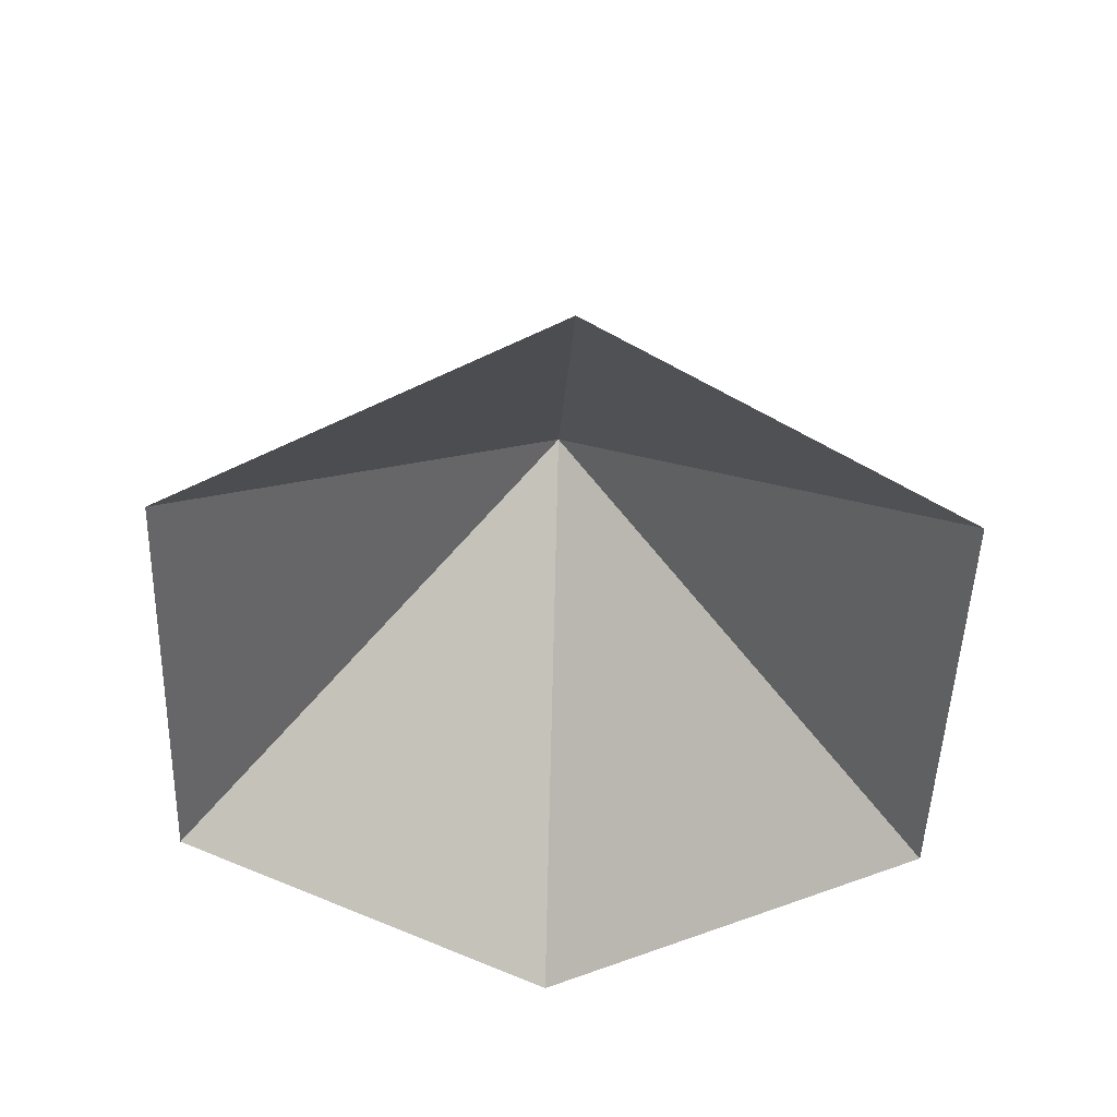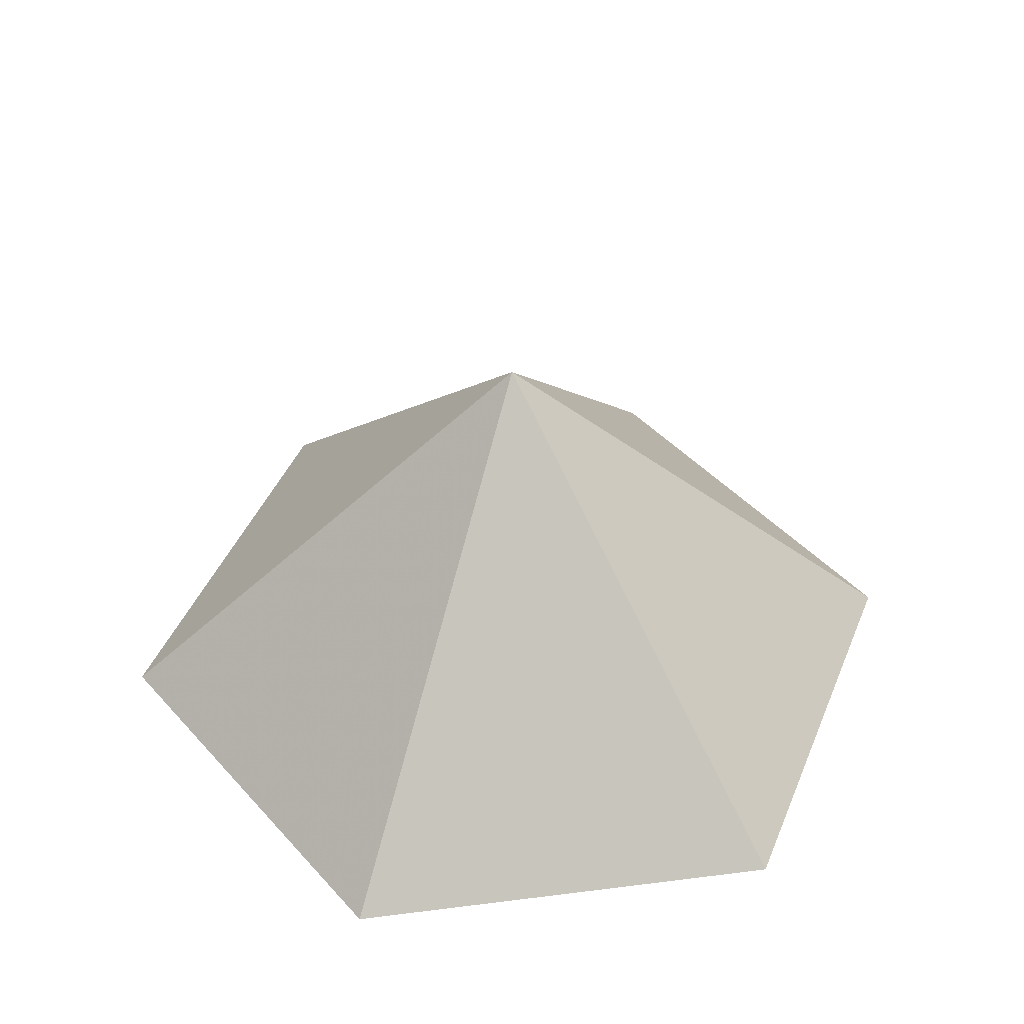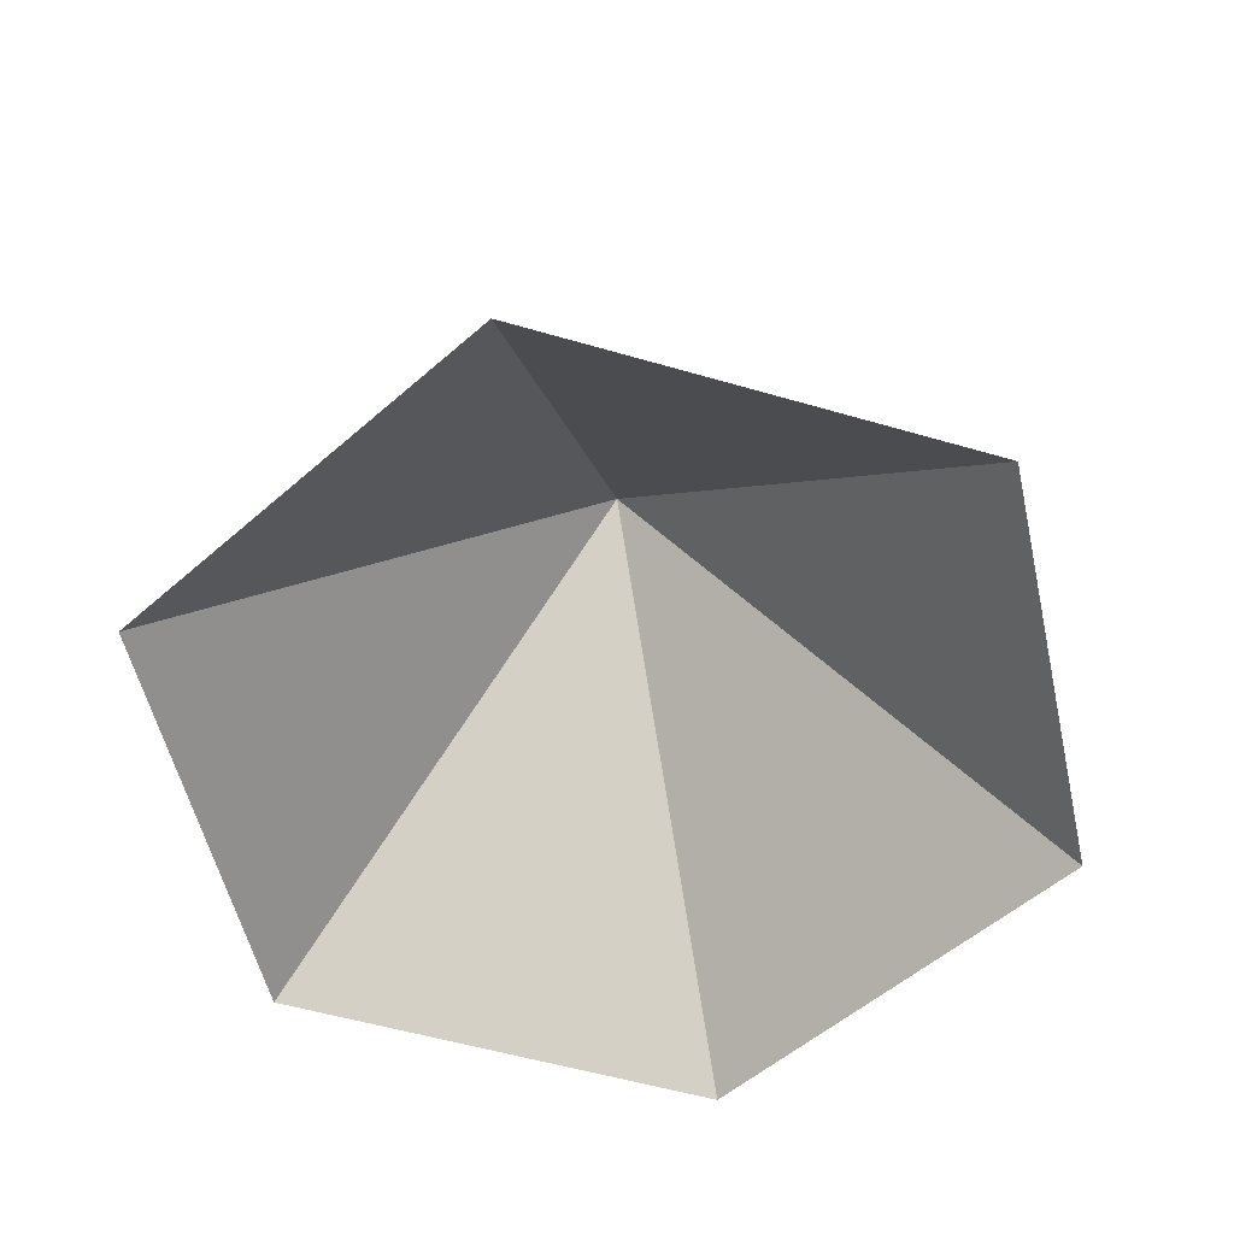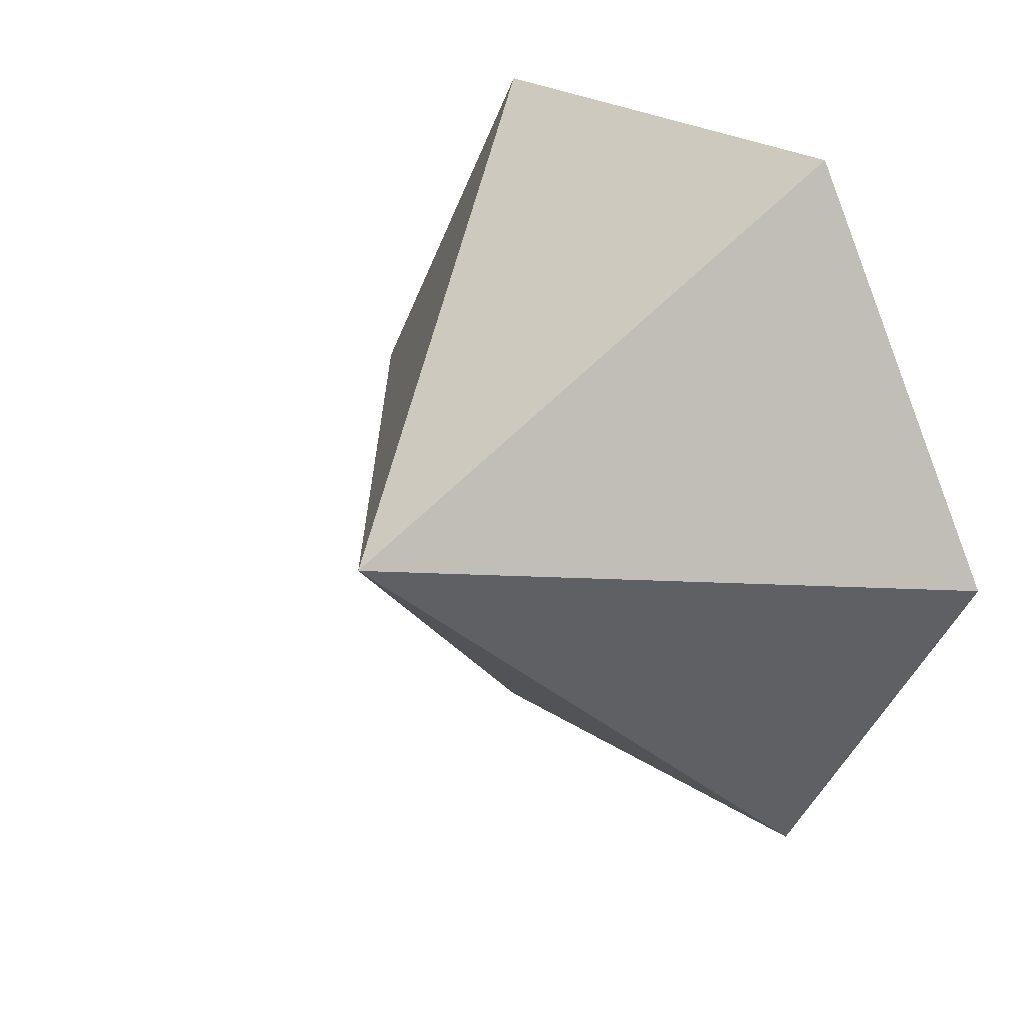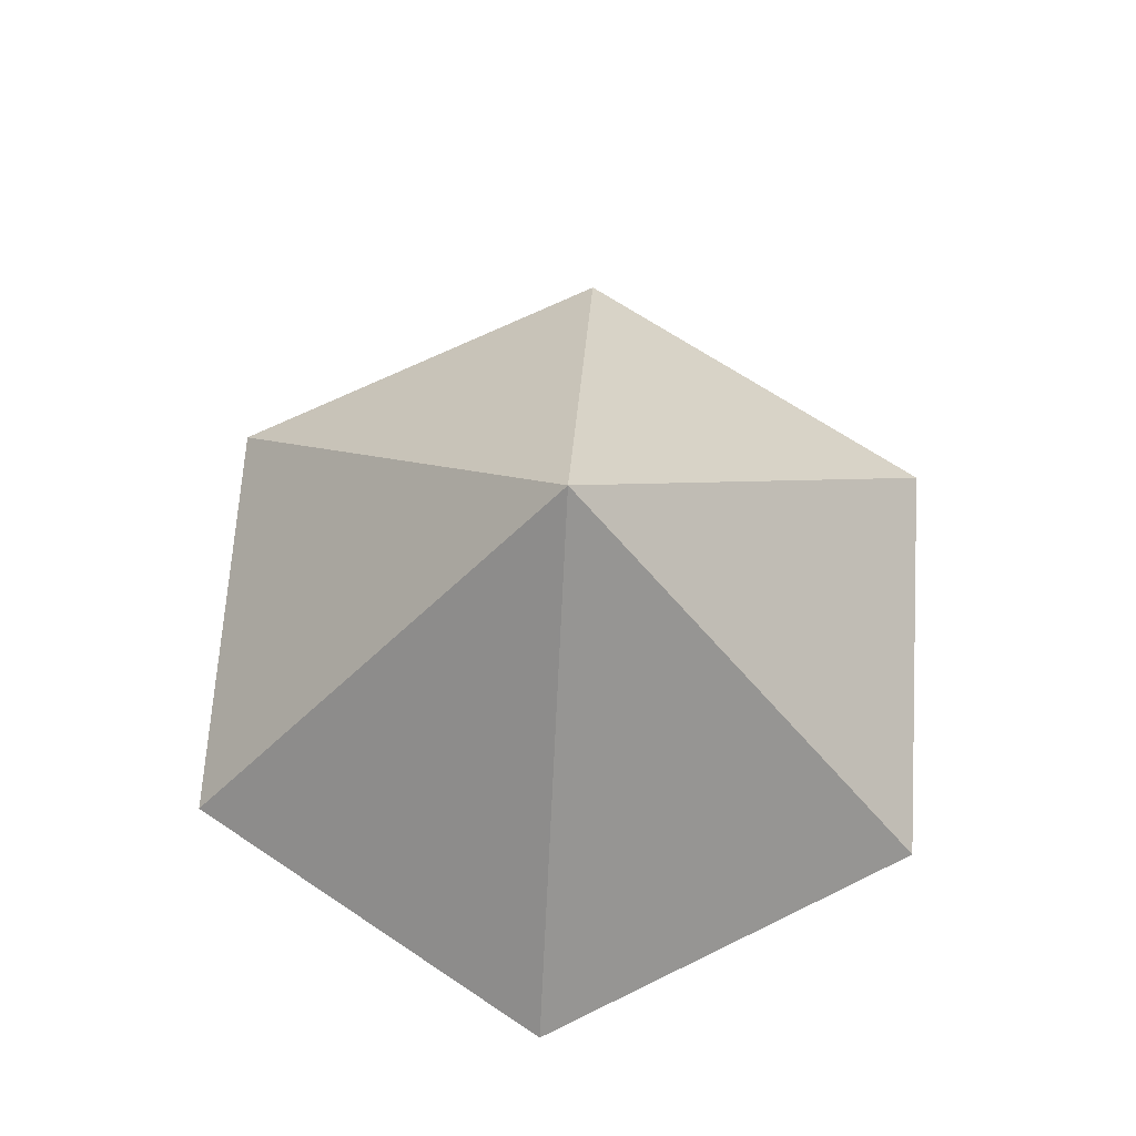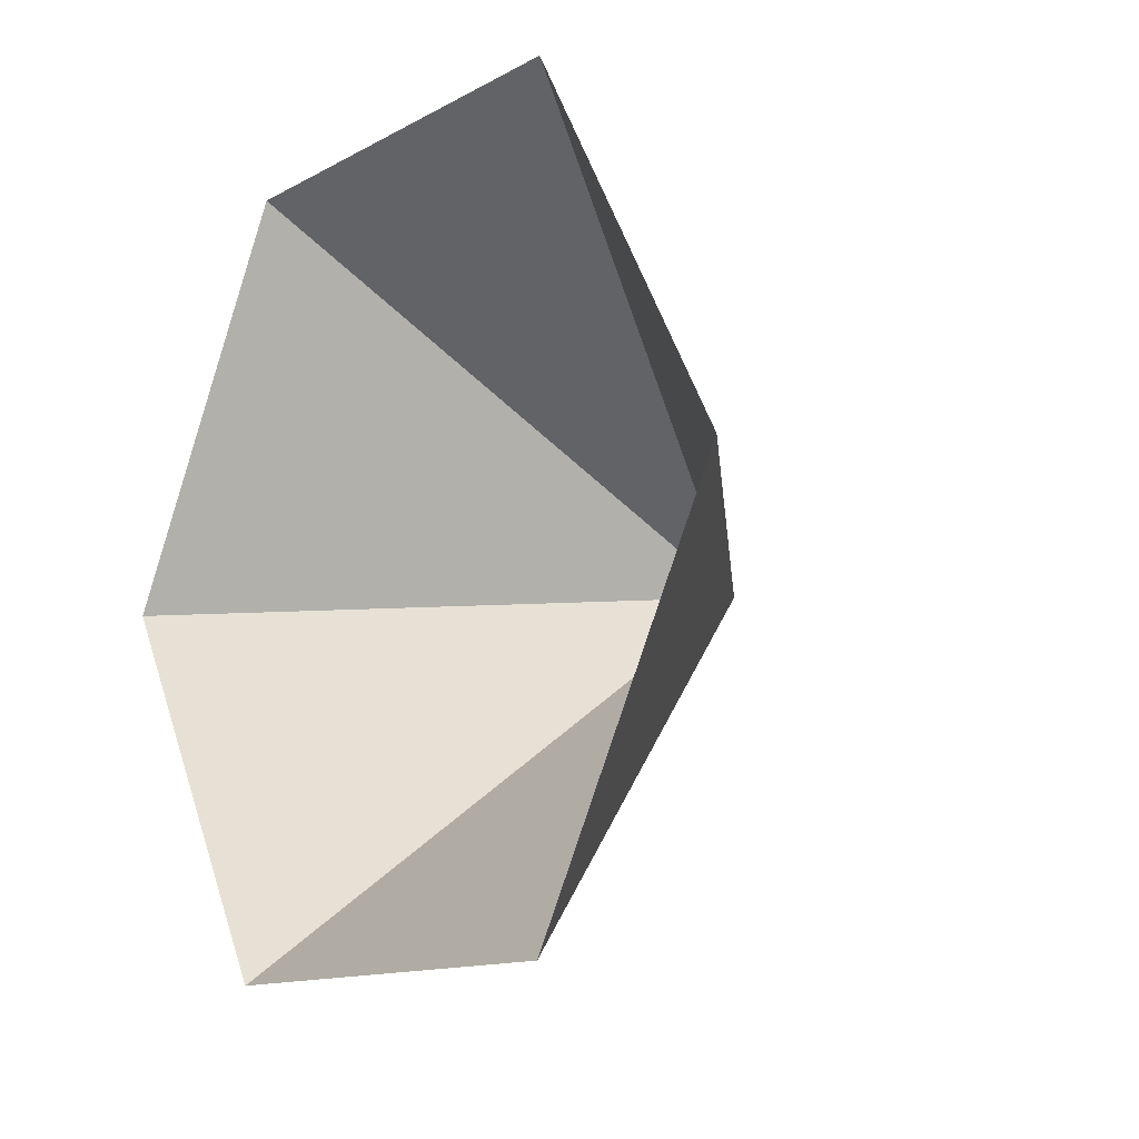
<metadata>
{"format":"obj","ext":"obj","renderer":"f3d","projection":"perspective","resolution":1024,"background":"white","views":[{"elev":-50.1,"azim":-151.9,"up":"+Z"},{"elev":43.5,"azim":-68.5,"up":"+Z"},{"elev":-54.7,"azim":-137.2,"up":"+Z"},{"elev":24.5,"azim":47.3,"up":"+Y"},{"elev":67.8,"azim":153.8,"up":"+Z"},{"elev":-12.5,"azim":-128.2,"up":"+Y"}]}
</metadata>
<code>
v 0 0 0
v 3.621 0 0
v 5.431 3.135 0
v 3.621 6.271 0
v 0 6.271 0
v -1.81 3.135 0
v 1.81 3.135 3.38
f 1 2 7
f 2 3 7
f 3 4 7
f 4 5 7
f 5 6 7
f 6 1 7

</code>
